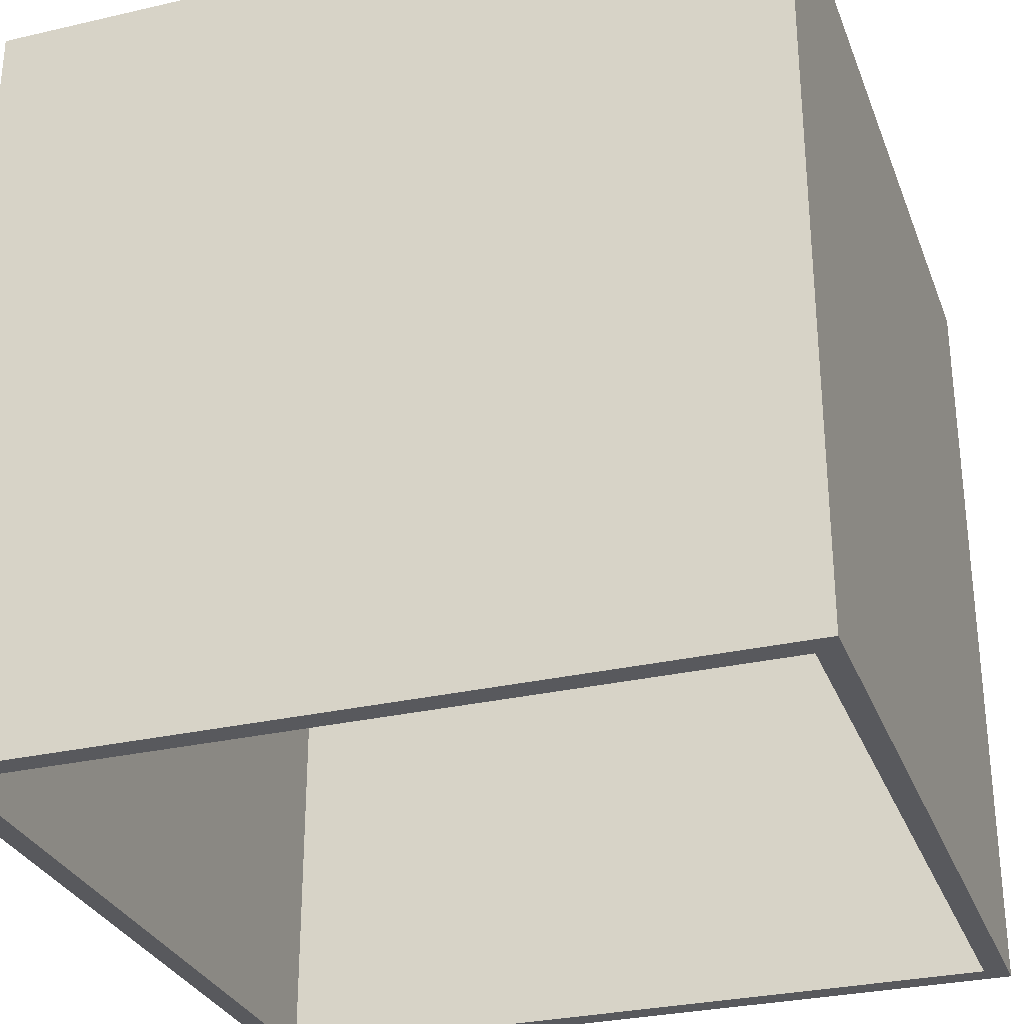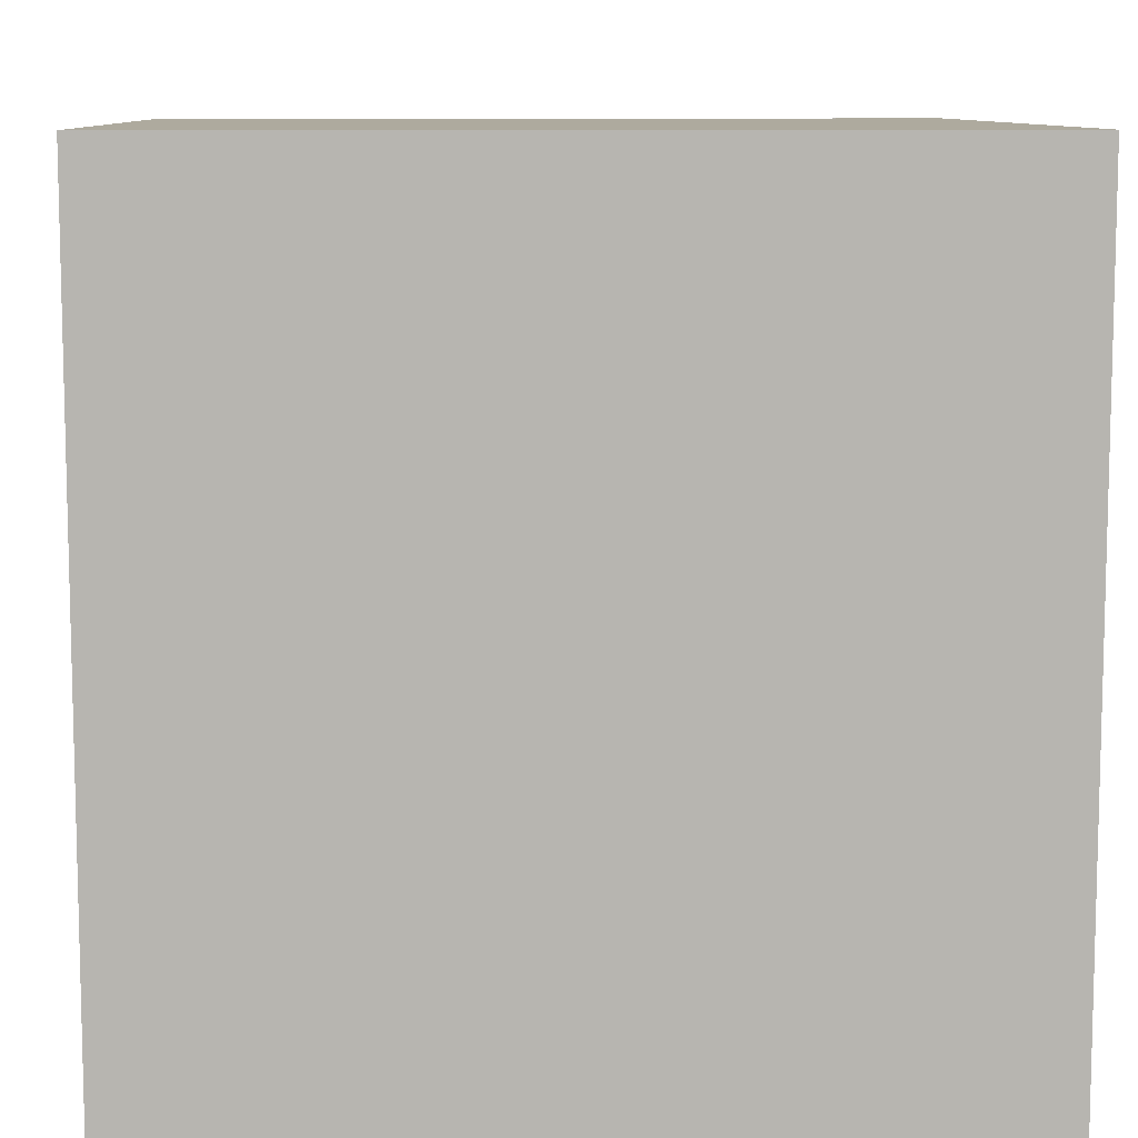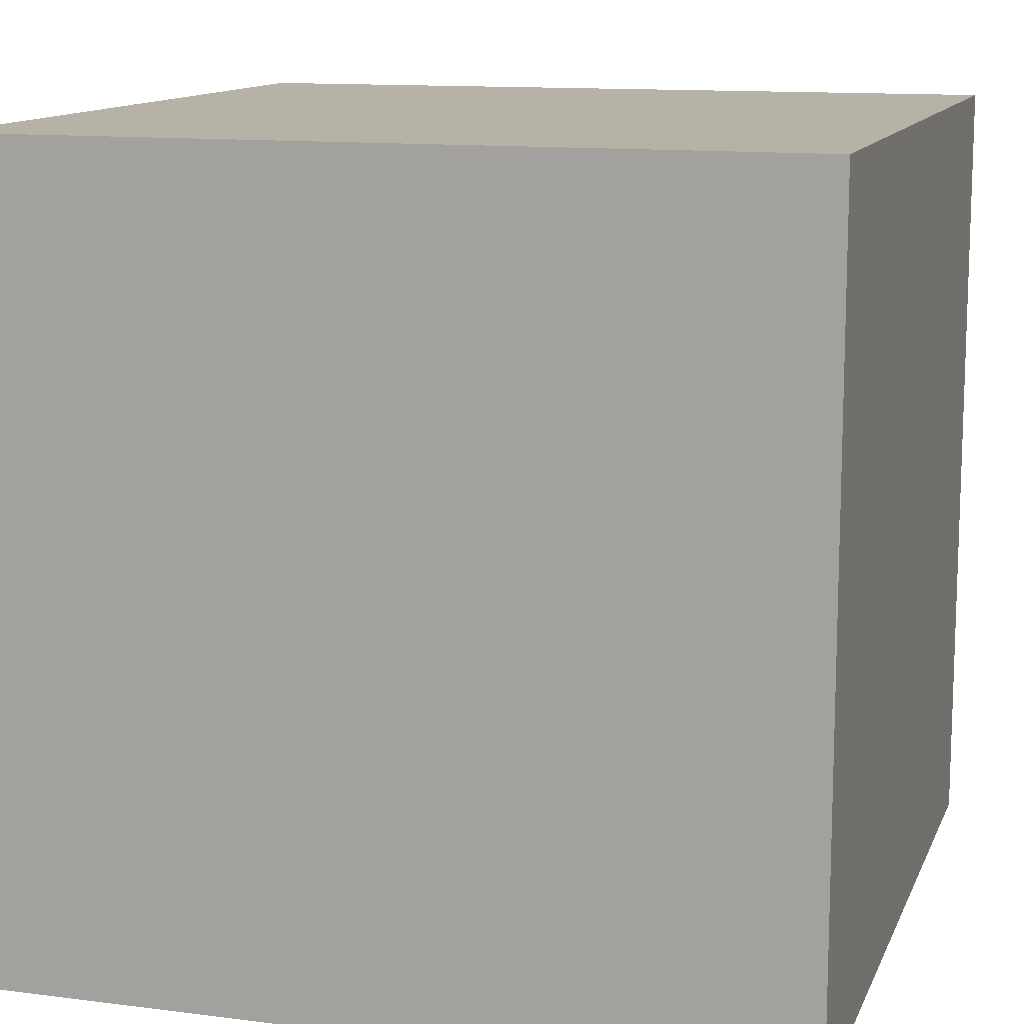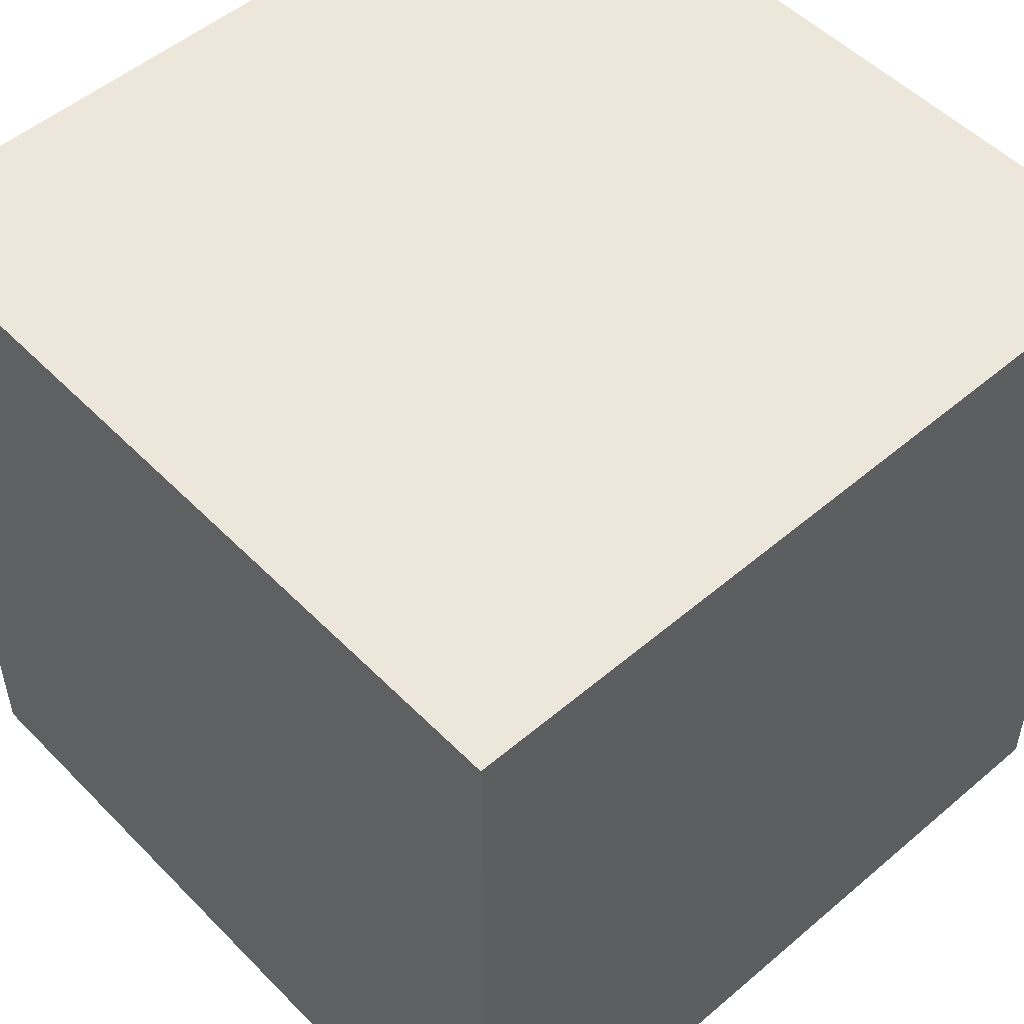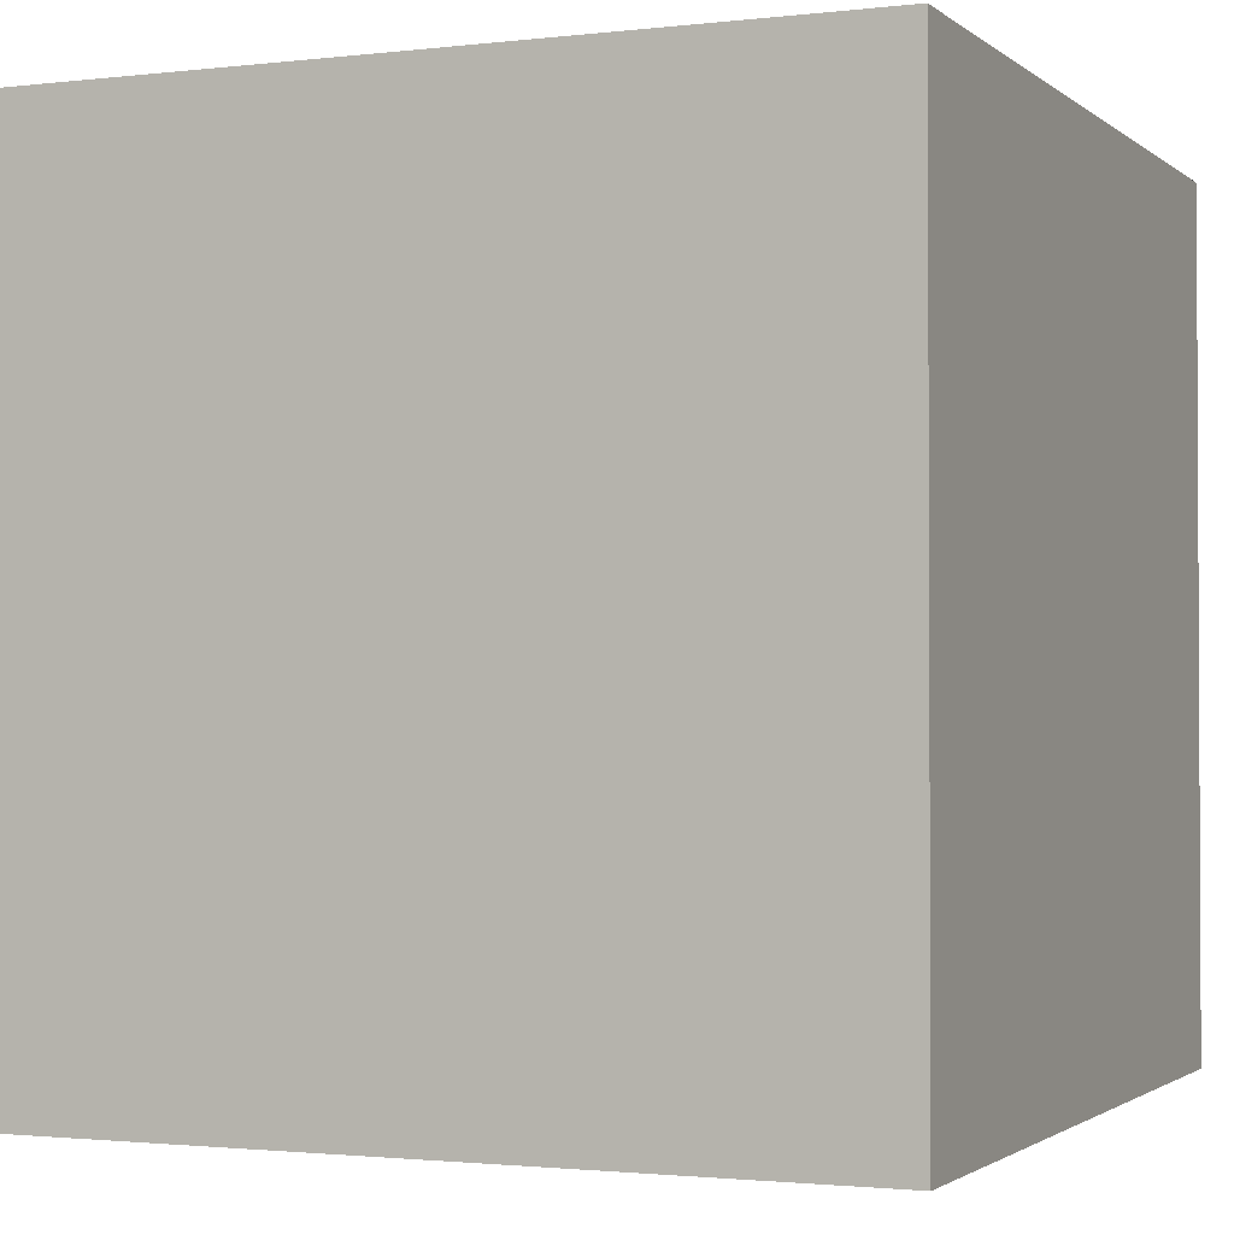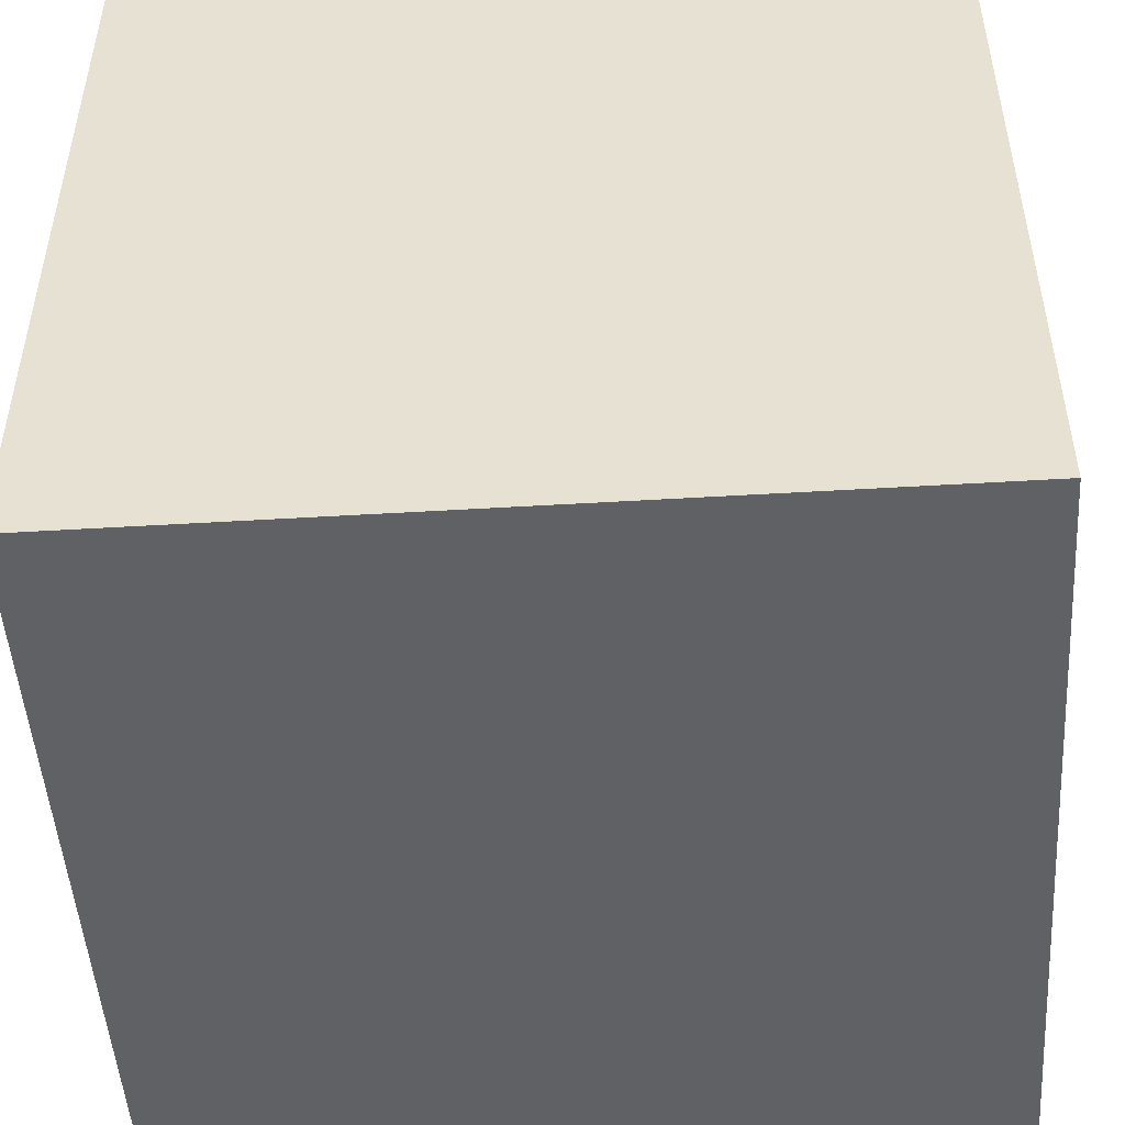
<metadata>
{"format":"obj","ext":"obj","renderer":"f3d","projection":"perspective","resolution":1024,"background":"white","views":[{"elev":-29.8,"azim":18.7,"up":"+Z"},{"elev":9.3,"azim":177.5,"up":"+Z"},{"elev":12.4,"azim":-73.3,"up":"+Y"},{"elev":51.8,"azim":-132.6,"up":"+Z"},{"elev":-1.7,"azim":-66.8,"up":"+Y"},{"elev":-49.2,"azim":93.8,"up":"+Y"}]}
</metadata>
<code>
o Cube
v 68 -68 -68
v 68 -68 68
v -68 -68 68
v -68 -68 -68
v -64 -64 -68
v 64 -64 -68
v 64 64 -68
v 68 68 -68
v -68 68 -68
v -64 64 -68
v 68 68 68
v -68 68 68
v -64 -64 64
v 64 -64 64
v 64 64 64
v -64 64 64
f 2 3 4
f 1 6 7
f 9 7 10
f 8 11 2
f 11 12 3
f 3 12 9
f 8 9 12
f 5 13 14
f 7 6 14
f 13 16 15
f 10 16 13
f 7 15 16
f 1 2 4
f 1 4 5
f 7 8 1
f 1 5 6
f 5 4 9
f 9 8 7
f 10 5 9
f 1 8 2
f 2 11 3
f 4 3 9
f 11 8 12
f 6 5 14
f 15 7 14
f 14 13 15
f 5 10 13
f 10 7 16

</code>
